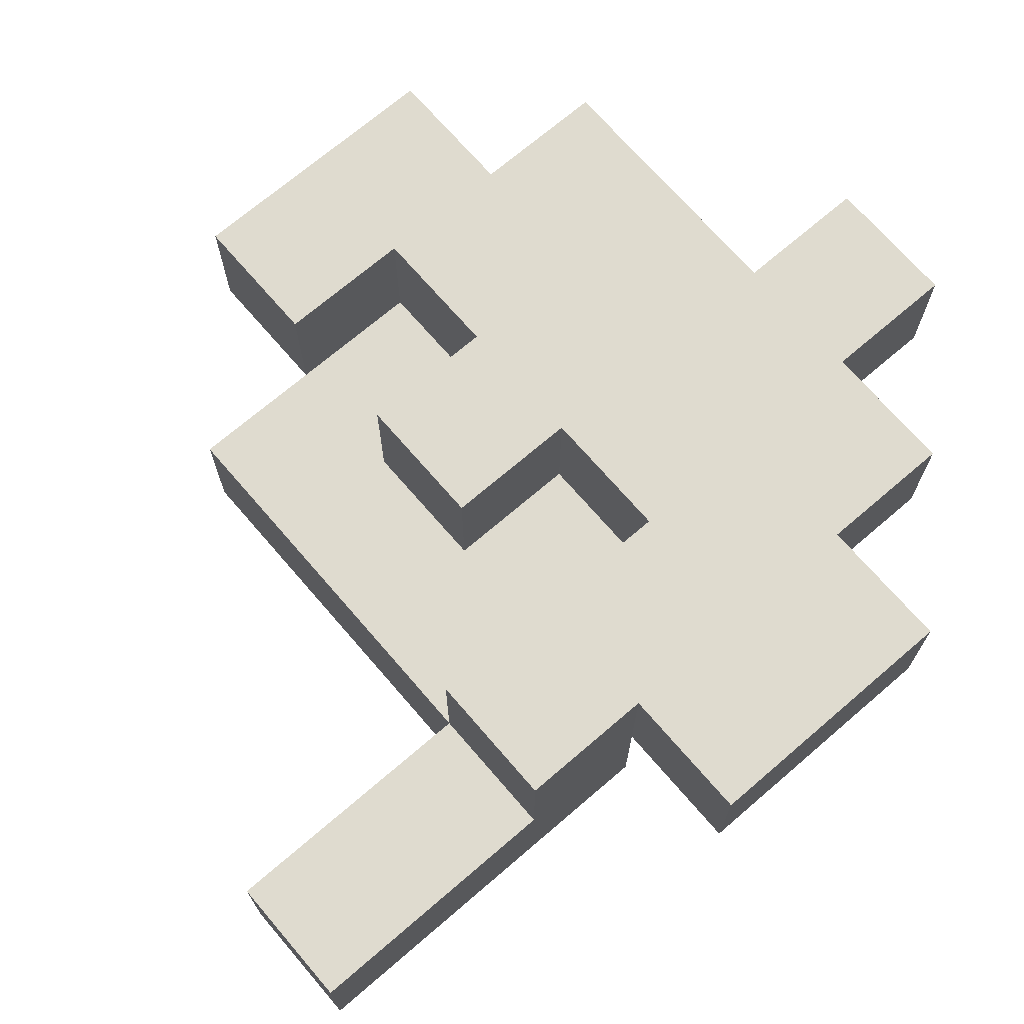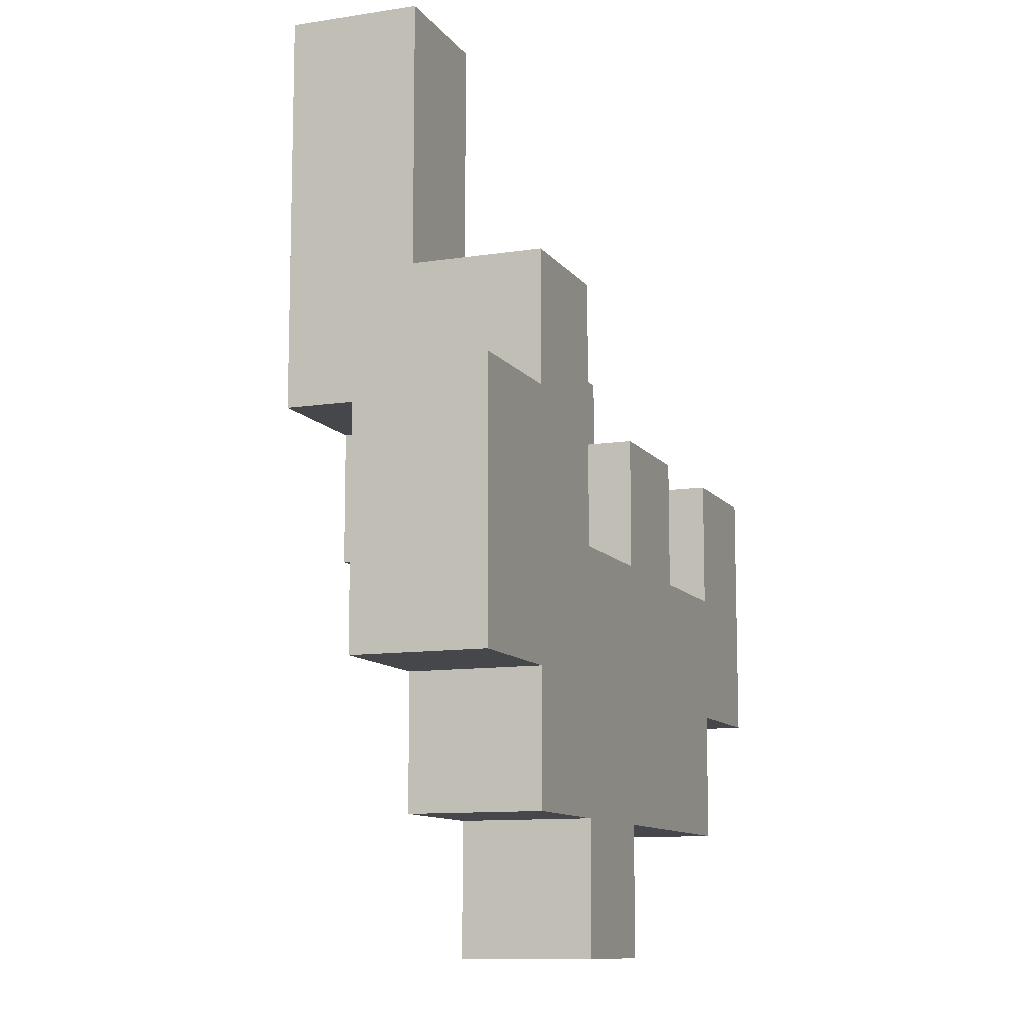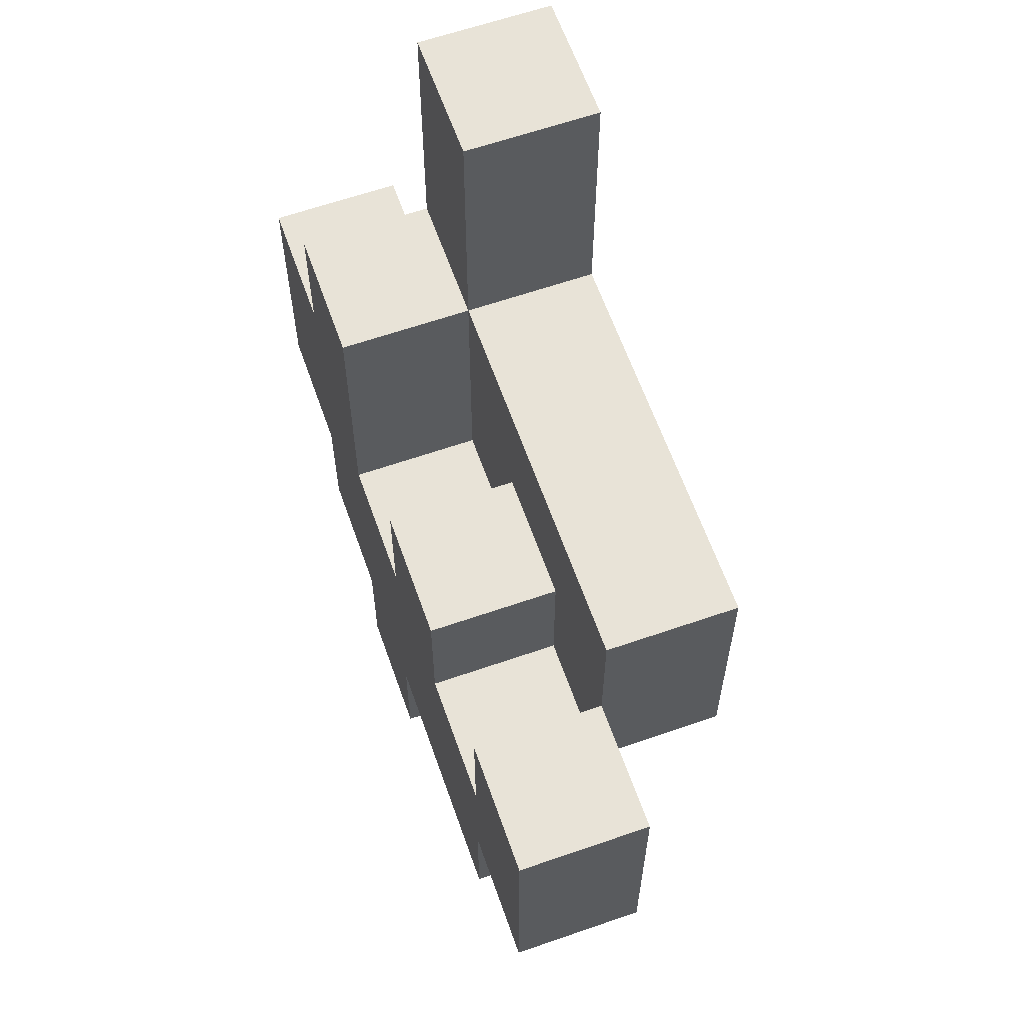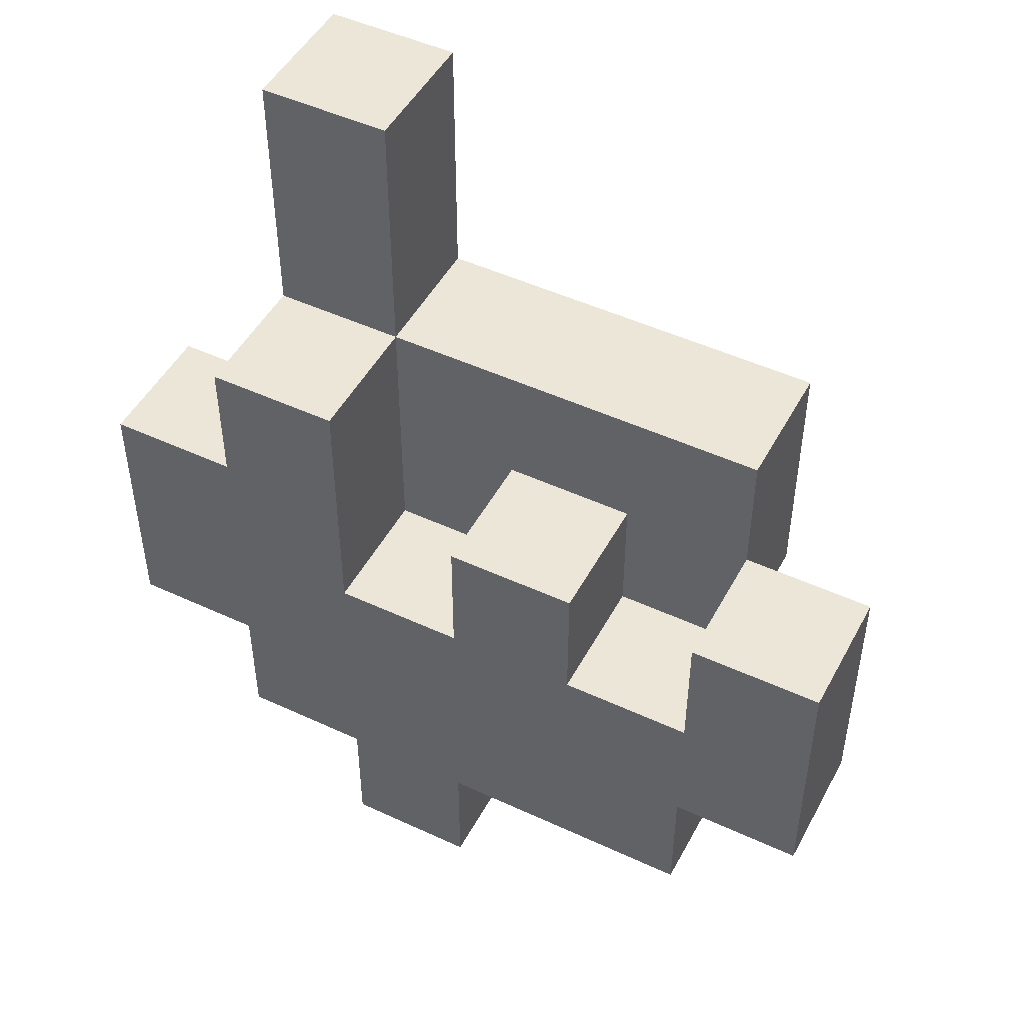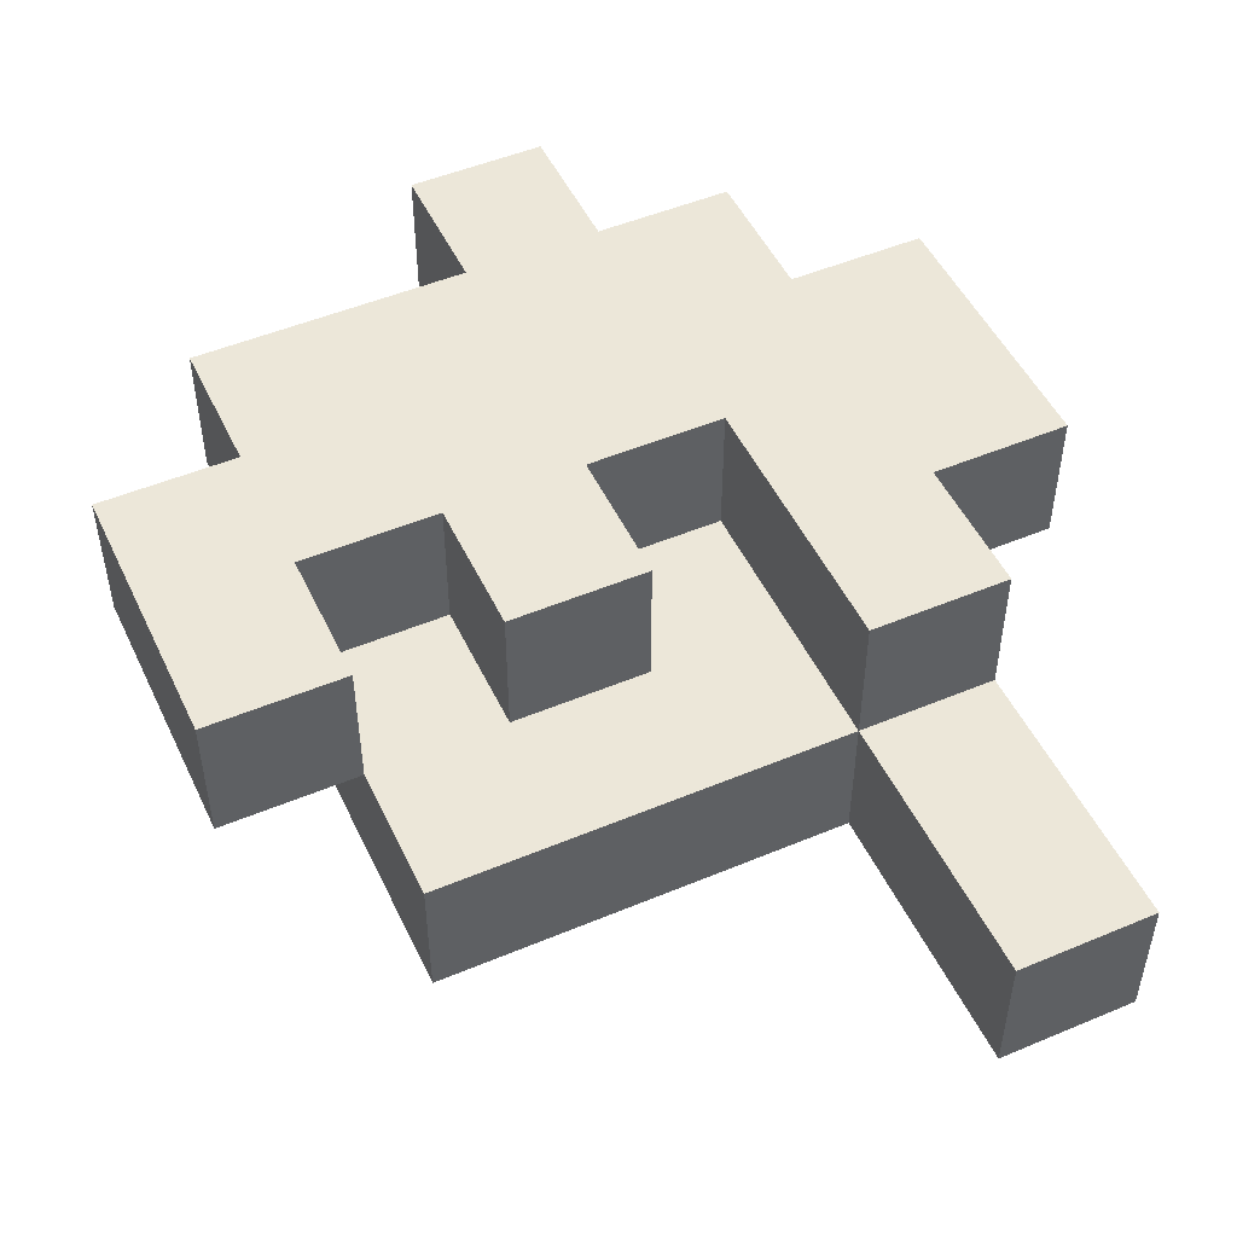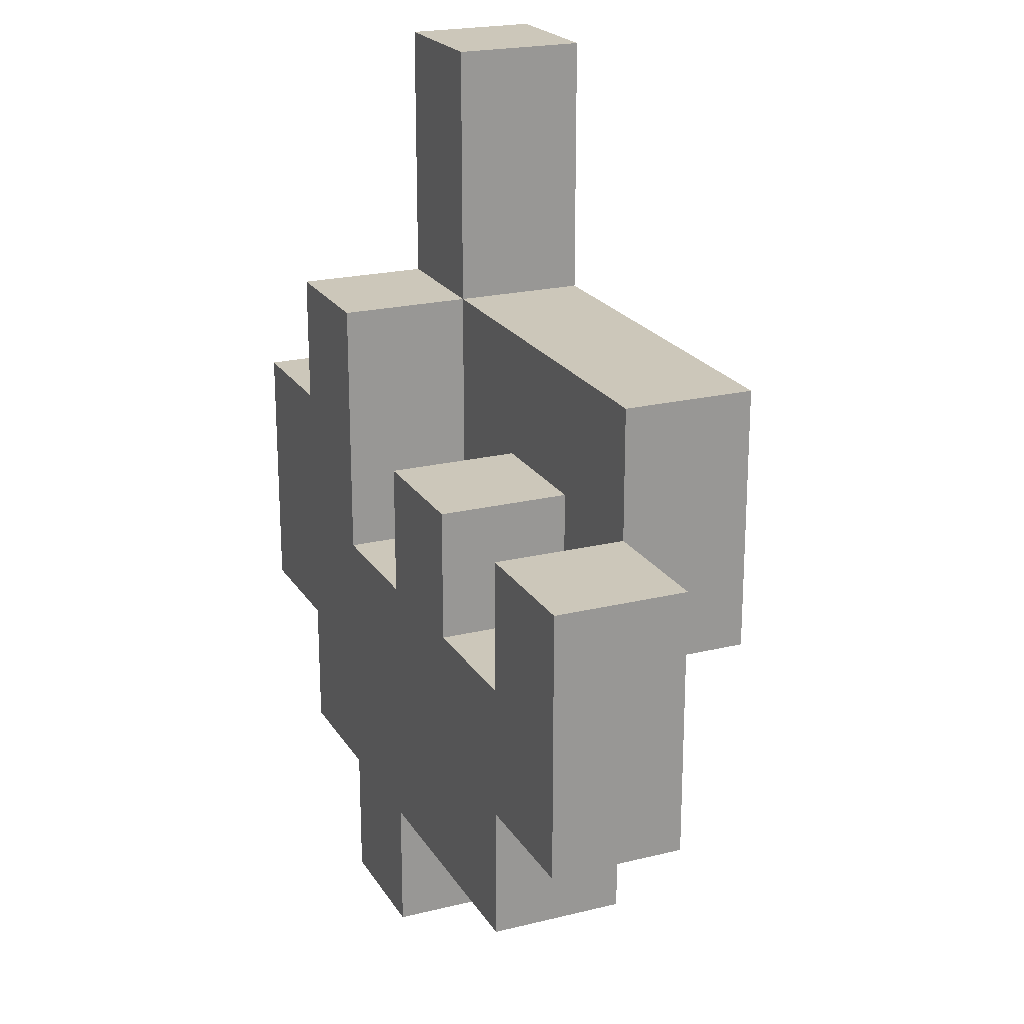
<metadata>
{"format":"obj","ext":"obj","renderer":"f3d","projection":"perspective","resolution":1024,"background":"white","views":[{"elev":70.3,"azim":-130.7,"up":"+Z"},{"elev":-10.7,"azim":-68.7,"up":"+Y"},{"elev":62.3,"azim":70.6,"up":"+Y"},{"elev":48.6,"azim":27.4,"up":"+Y"},{"elev":49.8,"azim":155.2,"up":"+Z"},{"elev":21.5,"azim":66.5,"up":"+Y"}]}
</metadata>
<code>
o
v -0.9 2.2 -1.2
v -0.9 2.2 -1.3
v -0.9 2.4 -1.2
v -0.9 2.4 -1.3
v -0.8 2.1 -1.2
v -0.8 2.1 -1.3
v -0.8 2.2 -1.2
v -0.8 2.2 -1.3
v -0.8 2.4 -1.2
v -0.8 2.4 -1.3
v -0.8 2.4 -1.4
v -0.8 2.5 -1.2
v -0.8 2.5 -1.3
v -0.8 2.7 -1.3
v -0.8 2.7 -1.4
v -0.7 2 -1.2
v -0.7 2 -1.3
v -0.7 2.1 -1.2
v -0.7 2.1 -1.3
v -0.7 2.3 -1.3
v -0.7 2.3 -1.4
v -0.7 2.4 -1.3
v -0.7 2.4 -1.4
v -0.6 2.3 -1.2
v -0.6 2.3 -1.3
v -0.6 2.4 -1.2
v -0.6 2.4 -1.3
v -0.5 2.3 -1.3
v -0.5 2.3 -1.4
v -0.5 2.4 -1.3
v -0.5 2.4 -1.4
v -0.4 2.3 -1.2
v -0.4 2.3 -1.3
v -0.4 2.4 -1.2
v -0.4 2.4 -1.3
v -0.7 2.3 -1.2
v -0.7 2.3 -1.3
v -0.7 2.4 -1.2
v -0.7 2.4 -1.3
v -0.7 2.5 -1.2
v -0.7 2.5 -1.3
v -0.7 2.5 -1.4
v -0.7 2.7 -1.3
v -0.7 2.7 -1.4
v -0.6 2 -1.2
v -0.6 2 -1.3
v -0.6 2.1 -1.2
v -0.6 2.1 -1.3
v -0.6 2.3 -1.3
v -0.6 2.3 -1.4
v -0.6 2.4 -1.3
v -0.6 2.4 -1.4
v -0.5 2.3 -1.2
v -0.5 2.3 -1.3
v -0.5 2.4 -1.2
v -0.5 2.4 -1.3
v -0.4 2.1 -1.2
v -0.4 2.1 -1.3
v -0.4 2.2 -1.2
v -0.4 2.2 -1.3
v -0.4 2.3 -1.3
v -0.4 2.3 -1.4
v -0.4 2.4 -1.3
v -0.4 2.5 -1.3
v -0.4 2.5 -1.4
v -0.3 2.2 -1.2
v -0.3 2.2 -1.3
v -0.3 2.4 -1.2
v -0.3 2.4 -1.3
v -0.9 2.2 -1.2
v -0.9 2.4 -1.2
v -0.8 2.1 -1.2
v -0.8 2.2 -1.2
v -0.8 2.4 -1.2
v -0.8 2.5 -1.2
v -0.7 2 -1.2
v -0.7 2.1 -1.2
v -0.7 2.3 -1.2
v -0.7 2.4 -1.2
v -0.7 2.5 -1.2
v -0.6 2 -1.2
v -0.6 2.1 -1.2
v -0.6 2.3 -1.2
v -0.6 2.4 -1.2
v -0.5 2.3 -1.2
v -0.5 2.4 -1.2
v -0.4 2.1 -1.2
v -0.4 2.2 -1.2
v -0.4 2.3 -1.2
v -0.4 2.4 -1.2
v -0.3 2.2 -1.2
v -0.3 2.4 -1.2
v -0.8 2.5 -1.3
v -0.8 2.7 -1.3
v -0.7 2.3 -1.3
v -0.7 2.4 -1.3
v -0.7 2.5 -1.3
v -0.7 2.7 -1.3
v -0.6 2.3 -1.3
v -0.6 2.4 -1.3
v -0.5 2.3 -1.3
v -0.5 2.4 -1.3
v -0.4 2.3 -1.3
v -0.4 2.4 -1.3
v -0.4 2.5 -1.3
v -0.9 2.2 -1.3
v -0.9 2.4 -1.3
v -0.8 2.1 -1.3
v -0.8 2.2 -1.3
v -0.8 2.4 -1.3
v -0.7 2 -1.3
v -0.7 2.1 -1.3
v -0.7 2.3 -1.3
v -0.7 2.4 -1.3
v -0.6 2 -1.3
v -0.6 2.1 -1.3
v -0.6 2.3 -1.3
v -0.6 2.4 -1.3
v -0.5 2.3 -1.3
v -0.5 2.4 -1.3
v -0.4 2.1 -1.3
v -0.4 2.2 -1.3
v -0.4 2.3 -1.3
v -0.4 2.4 -1.3
v -0.3 2.2 -1.3
v -0.3 2.4 -1.3
v -0.8 2.4 -1.4
v -0.8 2.7 -1.4
v -0.7 2.3 -1.4
v -0.7 2.4 -1.4
v -0.7 2.5 -1.4
v -0.7 2.7 -1.4
v -0.6 2.3 -1.4
v -0.6 2.4 -1.4
v -0.5 2.3 -1.4
v -0.5 2.4 -1.4
v -0.4 2.3 -1.4
v -0.4 2.5 -1.4
v -0.7 2 -1.2
v -0.6 2 -1.2
v -0.7 2 -1.3
v -0.6 2 -1.3
v -0.8 2.1 -1.2
v -0.7 2.1 -1.2
v -0.6 2.1 -1.2
v -0.4 2.1 -1.2
v -0.8 2.1 -1.3
v -0.7 2.1 -1.3
v -0.6 2.1 -1.3
v -0.4 2.1 -1.3
v -0.9 2.2 -1.2
v -0.8 2.2 -1.2
v -0.4 2.2 -1.2
v -0.3 2.2 -1.2
v -0.9 2.2 -1.3
v -0.8 2.2 -1.3
v -0.4 2.2 -1.3
v -0.3 2.2 -1.3
v -0.7 2.3 -1.3
v -0.6 2.3 -1.3
v -0.5 2.3 -1.3
v -0.4 2.3 -1.3
v -0.7 2.3 -1.4
v -0.6 2.3 -1.4
v -0.5 2.3 -1.4
v -0.4 2.3 -1.4
v -0.8 2.4 -1.3
v -0.7 2.4 -1.3
v -0.6 2.4 -1.3
v -0.5 2.4 -1.3
v -0.8 2.4 -1.4
v -0.7 2.4 -1.4
v -0.6 2.4 -1.4
v -0.5 2.4 -1.4
v -0.7 2.3 -1.2
v -0.6 2.3 -1.2
v -0.5 2.3 -1.2
v -0.4 2.3 -1.2
v -0.7 2.3 -1.3
v -0.6 2.3 -1.3
v -0.5 2.3 -1.3
v -0.4 2.3 -1.3
v -0.9 2.4 -1.2
v -0.8 2.4 -1.2
v -0.6 2.4 -1.2
v -0.5 2.4 -1.2
v -0.4 2.4 -1.2
v -0.3 2.4 -1.2
v -0.9 2.4 -1.3
v -0.8 2.4 -1.3
v -0.6 2.4 -1.3
v -0.5 2.4 -1.3
v -0.4 2.4 -1.3
v -0.3 2.4 -1.3
v -0.8 2.5 -1.2
v -0.7 2.5 -1.2
v -0.8 2.5 -1.3
v -0.7 2.5 -1.3
v -0.4 2.5 -1.3
v -0.7 2.5 -1.4
v -0.4 2.5 -1.4
v -0.8 2.7 -1.3
v -0.7 2.7 -1.3
v -0.8 2.7 -1.4
v -0.7 2.7 -1.4
f 3 2 1
f 4 2 3
f 7 6 5
f 8 6 7
f 12 10 9
f 12 11 10
f 13 11 12
f 14 11 13
f 15 11 14
f 18 17 16
f 19 17 18
f 22 21 20
f 23 21 22
f 26 25 24
f 27 25 26
f 30 29 28
f 31 29 30
f 34 33 32
f 35 33 34
f 36 37 38
f 38 37 39
f 38 39 40
f 40 39 41
f 41 42 43
f 43 42 44
f 45 46 47
f 47 46 48
f 49 50 51
f 51 50 52
f 53 54 55
f 55 54 56
f 57 58 59
f 59 58 60
f 61 62 63
f 63 62 64
f 64 62 65
f 66 67 68
f 68 67 69
f 73 71 70
f 74 71 73
f 77 73 72
f 78 74 73
f 79 75 74
f 79 74 78
f 80 75 79
f 81 77 76
f 82 73 77
f 82 77 81
f 83 78 73
f 85 84 83
f 85 83 73
f 86 84 85
f 87 73 82
f 88 85 73
f 88 73 87
f 89 85 88
f 91 90 89
f 91 89 88
f 92 90 91
f 97 94 93
f 98 94 97
f 99 96 95
f 99 97 96
f 100 97 99
f 102 97 100
f 103 102 101
f 104 97 102
f 104 102 103
f 105 97 104
f 106 107 109
f 109 107 110
f 108 109 112
f 109 110 113
f 113 110 114
f 111 112 115
f 112 109 116
f 115 112 116
f 109 113 117
f 117 118 119
f 109 117 119
f 119 118 120
f 116 109 121
f 109 119 122
f 121 109 122
f 122 119 123
f 123 124 125
f 122 123 125
f 125 124 126
f 127 128 130
f 130 128 131
f 131 128 132
f 129 130 133
f 130 131 133
f 133 131 134
f 134 131 136
f 135 136 137
f 136 131 138
f 137 136 138
f 141 140 139
f 142 140 141
f 147 144 143
f 148 144 147
f 149 146 145
f 150 146 149
f 155 152 151
f 156 152 155
f 157 154 153
f 158 154 157
f 163 160 159
f 164 160 163
f 165 162 161
f 166 162 165
f 171 168 167
f 172 168 171
f 173 170 169
f 174 170 173
f 175 176 179
f 179 176 180
f 177 178 181
f 181 178 182
f 183 184 189
f 189 184 190
f 185 186 191
f 191 186 192
f 187 188 193
f 193 188 194
f 195 196 197
f 197 196 198
f 198 199 200
f 200 199 201
f 202 203 204
f 204 203 205

</code>
